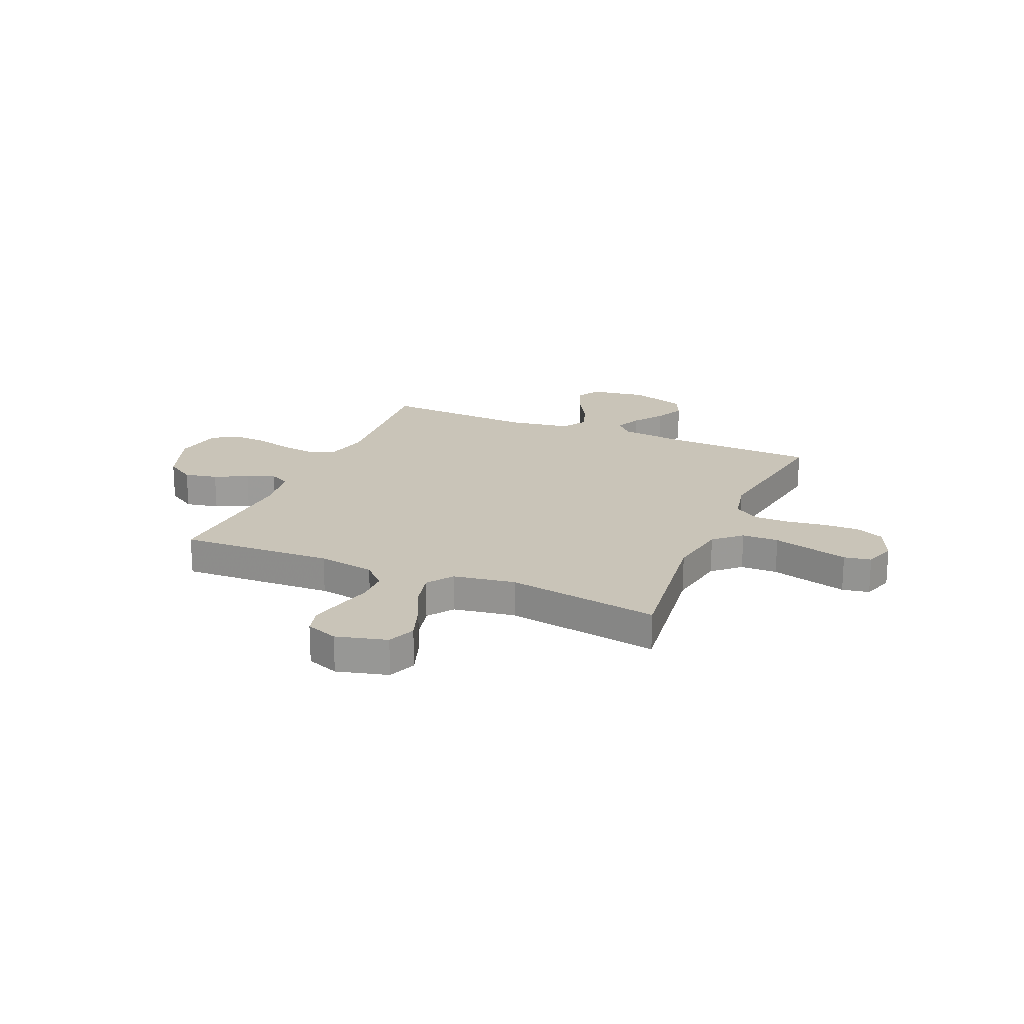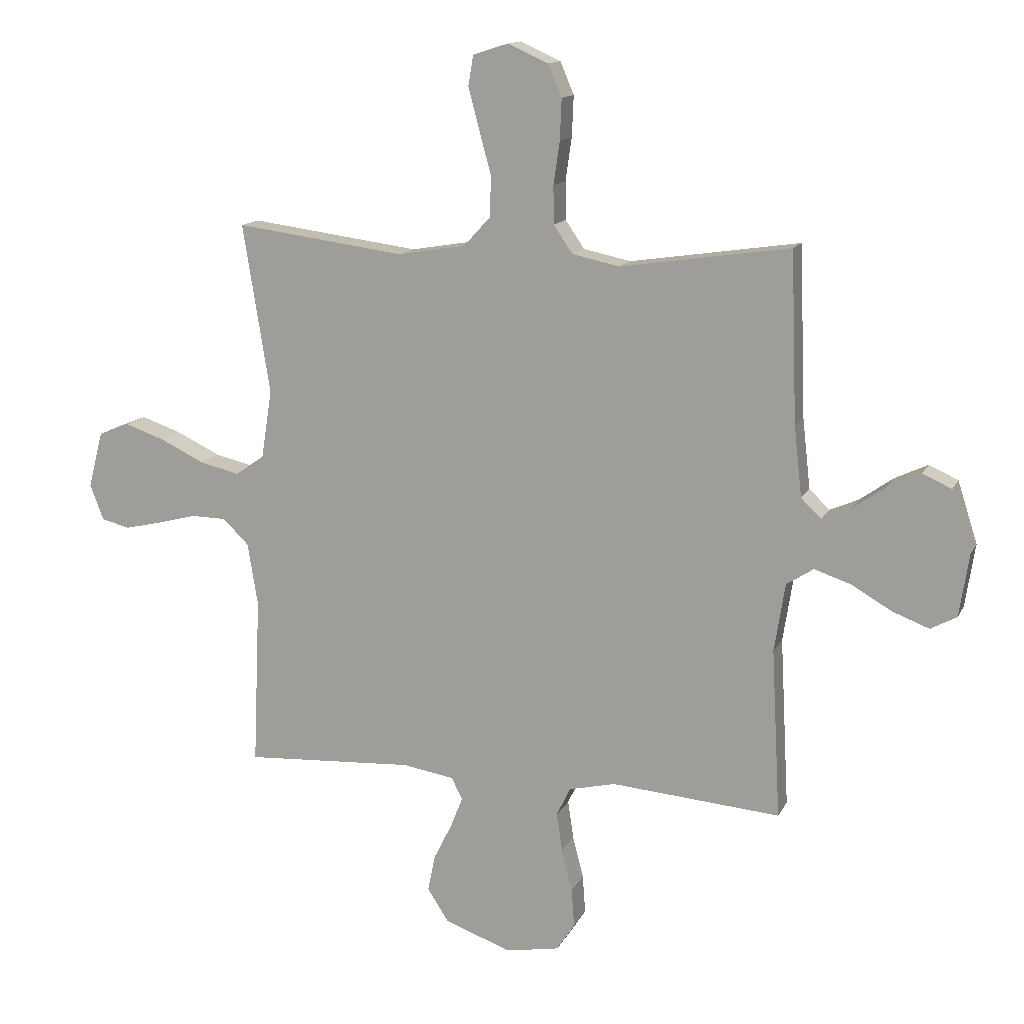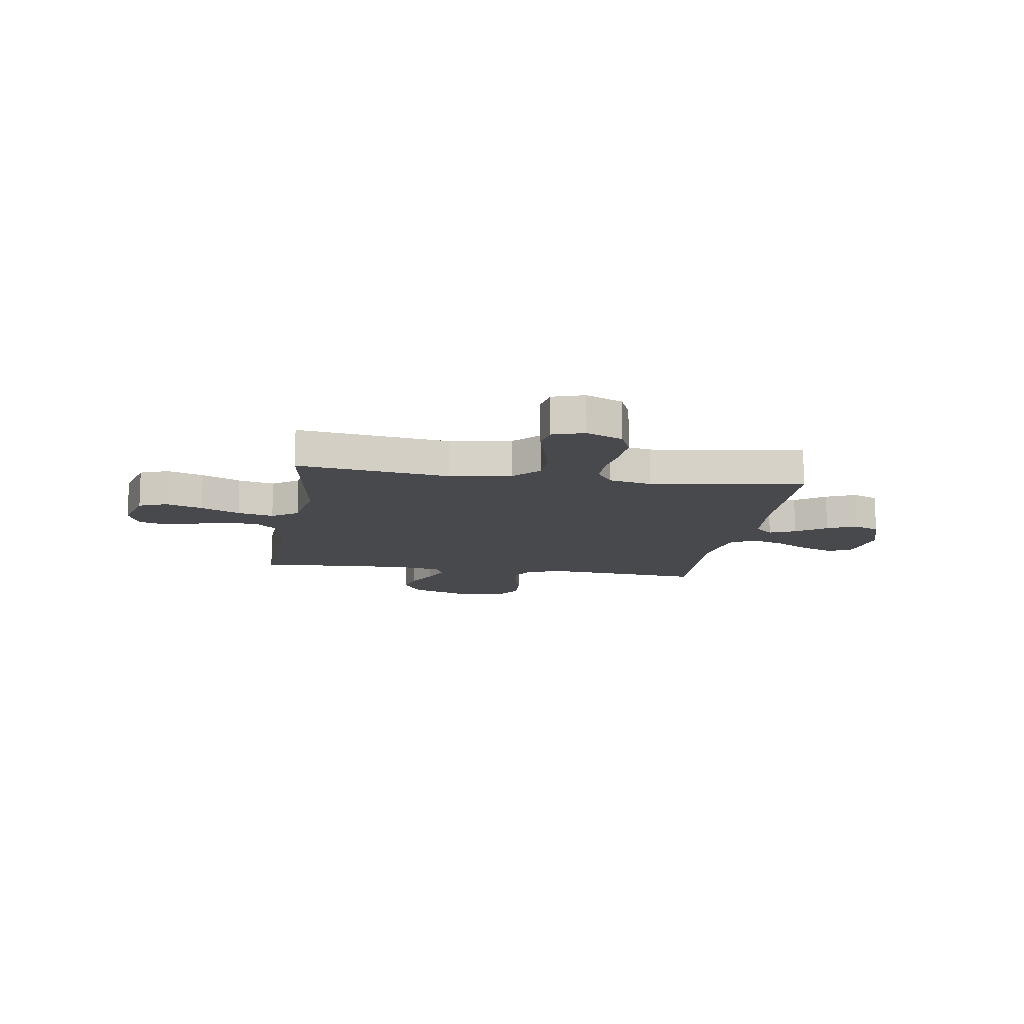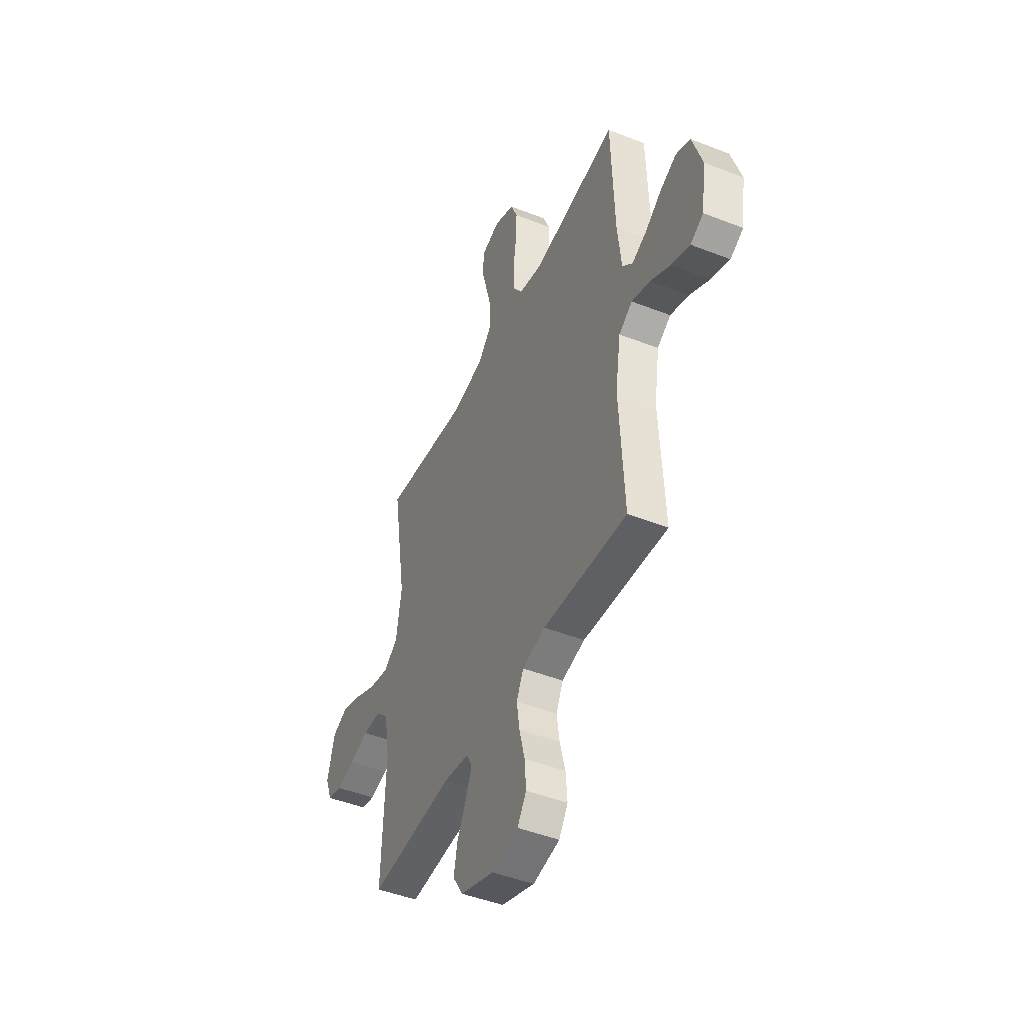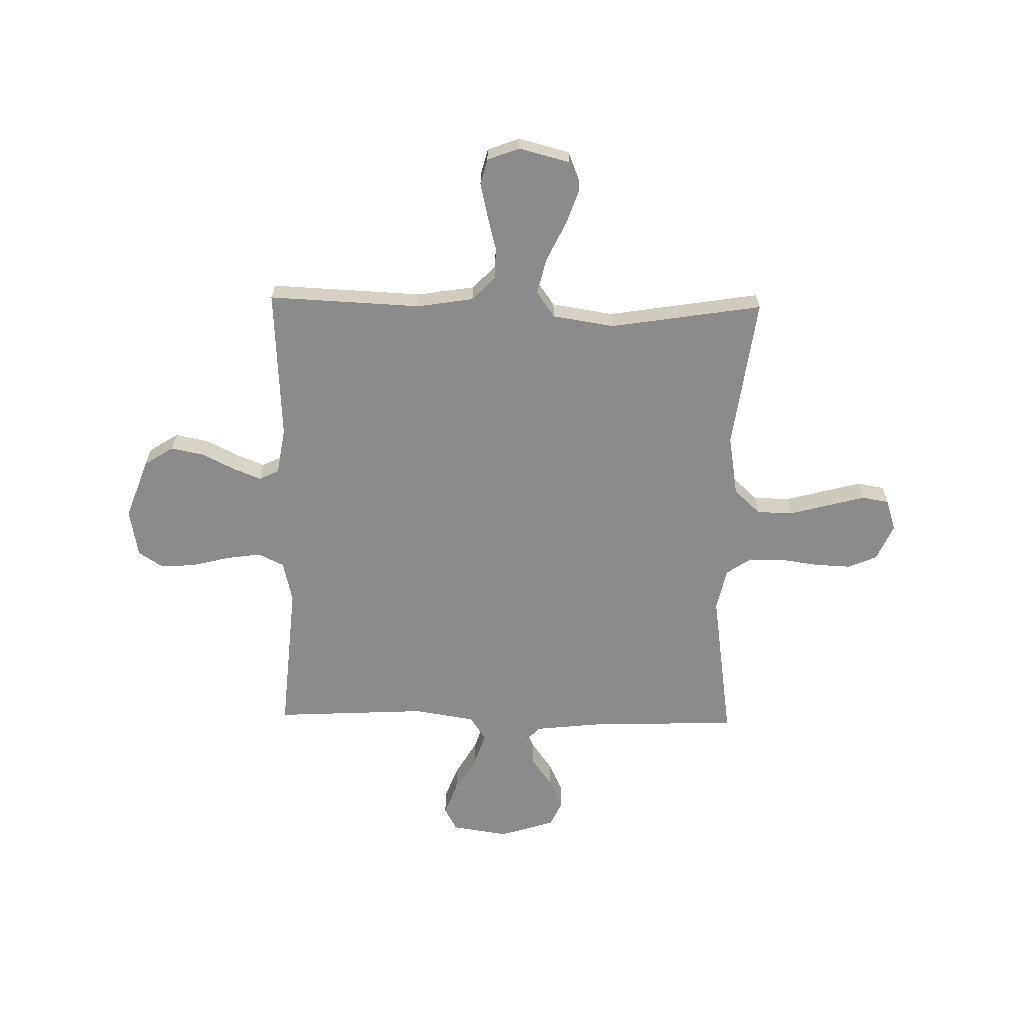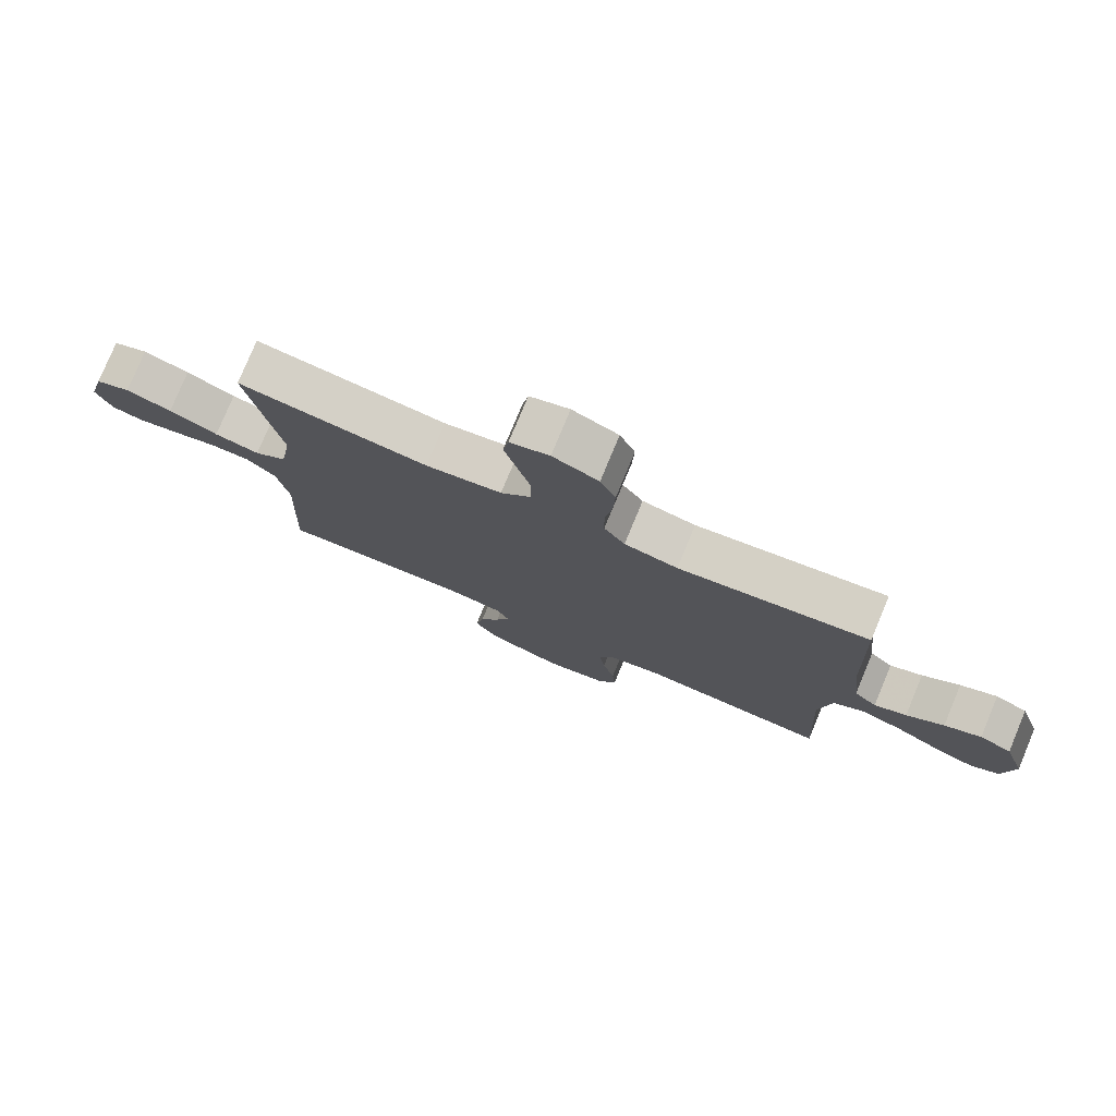
<metadata>
{"format":"obj","ext":"obj","renderer":"f3d","projection":"perspective","resolution":1024,"background":"white","views":[{"elev":20.2,"azim":-66.8,"up":"+Y"},{"elev":13.5,"azim":18.3,"up":"+Z"},{"elev":-12.4,"azim":-9.0,"up":"+Y"},{"elev":-46.4,"azim":65.9,"up":"+Z"},{"elev":-63.8,"azim":-91.2,"up":"+Y"},{"elev":78.1,"azim":22.6,"up":"+Z"}]}
</metadata>
<code>
v -0.5 0.07 -0.5
v -0.487 0.07 -0.2
v -0.505 0.07 -0.089
v -0.551 0.07 -0.044
v -0.614 0.07 -0.043
v -0.683 0.07 -0.061
v -0.749 0.07 -0.076
v -0.799 0.07 -0.063
v -0.823 0.07 0
v -0.797 0.07 0.1
v -0.742 0.07 0.122
v -0.67 0.07 0.097
v -0.593 0.07 0.06
v -0.522 0.07 0.043
v -0.471 0.07 0.079
v -0.452 0.07 0.2
v -0.5 0.07 0.5
v -0.2 0.07 0.46
v -0.08 0.07 0.48
v -0.032 0.07 0.532
v -0.031 0.07 0.604
v -0.052 0.07 0.682
v -0.071 0.07 0.754
v -0.062 0.07 0.807
v 0 0.07 0.827
v 0.072 0.07 0.795
v 0.096 0.07 0.738
v 0.093 0.07 0.666
v 0.082 0.07 0.59
v 0.083 0.07 0.523
v 0.116 0.07 0.474
v 0.2 0.07 0.456
v 0.5 0.07 0.5
v 0.511 0.07 0.2
v 0.525 0.07 0.075
v 0.561 0.07 0.041
v 0.612 0.07 0.063
v 0.671 0.07 0.105
v 0.729 0.07 0.132
v 0.78 0.07 0.109
v 0.815 0.07 0
v 0.798 0.07 -0.111
v 0.752 0.07 -0.136
v 0.687 0.07 -0.111
v 0.616 0.07 -0.07
v 0.551 0.07 -0.048
v 0.503 0.07 -0.079
v 0.484 0.07 -0.2
v 0.5 0.07 -0.5
v 0.2 0.07 -0.475
v 0.118 0.07 -0.494
v 0.093 0.07 -0.545
v 0.103 0.07 -0.613
v 0.122 0.07 -0.688
v 0.127 0.07 -0.756
v 0.095 0.07 -0.805
v 0 0.07 -0.822
v -0.119 0.07 -0.779
v -0.156 0.07 -0.721
v -0.143 0.07 -0.656
v -0.111 0.07 -0.592
v -0.089 0.07 -0.537
v -0.108 0.07 -0.498
v -0.2 0.07 -0.483
v -0.5 0 -0.5
v -0.487 0 -0.2
v -0.505 0 -0.089
v -0.551 0 -0.044
v -0.614 0 -0.043
v -0.683 0 -0.061
v -0.749 0 -0.076
v -0.799 0 -0.063
v -0.823 0 0
v -0.797 0 0.1
v -0.742 0 0.122
v -0.67 0 0.097
v -0.593 0 0.06
v -0.522 0 0.043
v -0.471 0 0.079
v -0.452 0 0.2
v -0.5 0 0.5
v -0.2 0 0.46
v -0.08 0 0.48
v -0.032 0 0.532
v -0.031 0 0.604
v -0.052 0 0.682
v -0.071 0 0.754
v -0.062 0 0.807
v 0 0 0.827
v 0.072 0 0.795
v 0.096 0 0.738
v 0.093 0 0.666
v 0.082 0 0.59
v 0.083 0 0.523
v 0.116 0 0.474
v 0.2 0 0.456
v 0.5 0 0.5
v 0.511 0 0.2
v 0.525 0 0.075
v 0.561 0 0.041
v 0.612 0 0.063
v 0.671 0 0.105
v 0.729 0 0.132
v 0.78 0 0.109
v 0.815 0 0
v 0.798 0 -0.111
v 0.752 0 -0.136
v 0.687 0 -0.111
v 0.616 0 -0.07
v 0.551 0 -0.048
v 0.503 0 -0.079
v 0.484 0 -0.2
v 0.5 0 -0.5
v 0.2 0 -0.475
v 0.118 0 -0.494
v 0.093 0 -0.545
v 0.103 0 -0.613
v 0.122 0 -0.688
v 0.127 0 -0.756
v 0.095 0 -0.805
v 0 0 -0.822
v -0.119 0 -0.779
v -0.156 0 -0.721
v -0.143 0 -0.656
v -0.111 0 -0.592
v -0.089 0 -0.537
v -0.108 0 -0.498
v -0.2 0 -0.483
f 59 60 61
f 58 59 61
f 57 58 61
f 56 57 61
f 55 56 61
f 54 55 61
f 53 54 61
f 52 53 61 62
f 51 52 62 63
f 48 49 50
f 51 63 64
f 50 51 64
f 48 50 64
f 47 48 64
f 43 44 45
f 42 43 45
f 41 42 45
f 40 41 45
f 39 40 45
f 38 39 45
f 37 38 45
f 36 37 45 46
f 64 1 2
f 47 64 2
f 46 47 2
f 36 46 2
f 35 36 2
f 27 28 29
f 26 27 29
f 25 26 29
f 24 25 29
f 23 24 29
f 22 23 29
f 21 22 29
f 20 21 29 30
f 19 20 30 31
f 16 17 18
f 19 31 32
f 18 19 32
f 16 18 32
f 15 16 32
f 11 12 13
f 10 11 13
f 9 10 13
f 8 9 13
f 7 8 13
f 6 7 13
f 5 6 13
f 4 5 13 14
f 32 33 34
f 15 32 34
f 14 15 34
f 4 14 34
f 3 4 34
f 2 3 34 35
f 125 124 123
f 125 123 122
f 125 122 121
f 125 121 120
f 125 120 119
f 125 119 118
f 125 118 117
f 126 125 117 116
f 127 126 116 115
f 114 113 112
f 128 127 115
f 128 115 114
f 128 114 112
f 128 112 111
f 109 108 107
f 109 107 106
f 109 106 105
f 109 105 104
f 109 104 103
f 109 103 102
f 109 102 101
f 110 109 101 100
f 66 65 128
f 66 128 111
f 66 111 110
f 66 110 100
f 66 100 99
f 93 92 91
f 93 91 90
f 93 90 89
f 93 89 88
f 93 88 87
f 93 87 86
f 93 86 85
f 94 93 85 84
f 95 94 84 83
f 82 81 80
f 96 95 83
f 96 83 82
f 96 82 80
f 96 80 79
f 77 76 75
f 77 75 74
f 77 74 73
f 77 73 72
f 77 72 71
f 77 71 70
f 77 70 69
f 78 77 69 68
f 98 97 96
f 98 96 79
f 98 79 78
f 98 78 68
f 98 68 67
f 99 98 67 66
f 1 65 66 2
f 2 66 67 3
f 3 67 68 4
f 4 68 69 5
f 5 69 70 6
f 6 70 71 7
f 7 71 72 8
f 8 72 73 9
f 9 73 74 10
f 10 74 75 11
f 11 75 76 12
f 12 76 77 13
f 13 77 78 14
f 14 78 79 15
f 15 79 80 16
f 16 80 81 17
f 17 81 82 18
f 18 82 83 19
f 19 83 84 20
f 20 84 85 21
f 21 85 86 22
f 22 86 87 23
f 23 87 88 24
f 24 88 89 25
f 25 89 90 26
f 26 90 91 27
f 27 91 92 28
f 28 92 93 29
f 29 93 94 30
f 30 94 95 31
f 31 95 96 32
f 32 96 97 33
f 33 97 98 34
f 34 98 99 35
f 35 99 100 36
f 36 100 101 37
f 37 101 102 38
f 38 102 103 39
f 39 103 104 40
f 40 104 105 41
f 41 105 106 42
f 42 106 107 43
f 43 107 108 44
f 44 108 109 45
f 45 109 110 46
f 46 110 111 47
f 47 111 112 48
f 48 112 113 49
f 49 113 114 50
f 50 114 115 51
f 51 115 116 52
f 52 116 117 53
f 53 117 118 54
f 54 118 119 55
f 55 119 120 56
f 56 120 121 57
f 57 121 122 58
f 58 122 123 59
f 59 123 124 60
f 60 124 125 61
f 61 125 126 62
f 62 126 127 63
f 63 127 128 64
f 64 128 65 1

</code>
